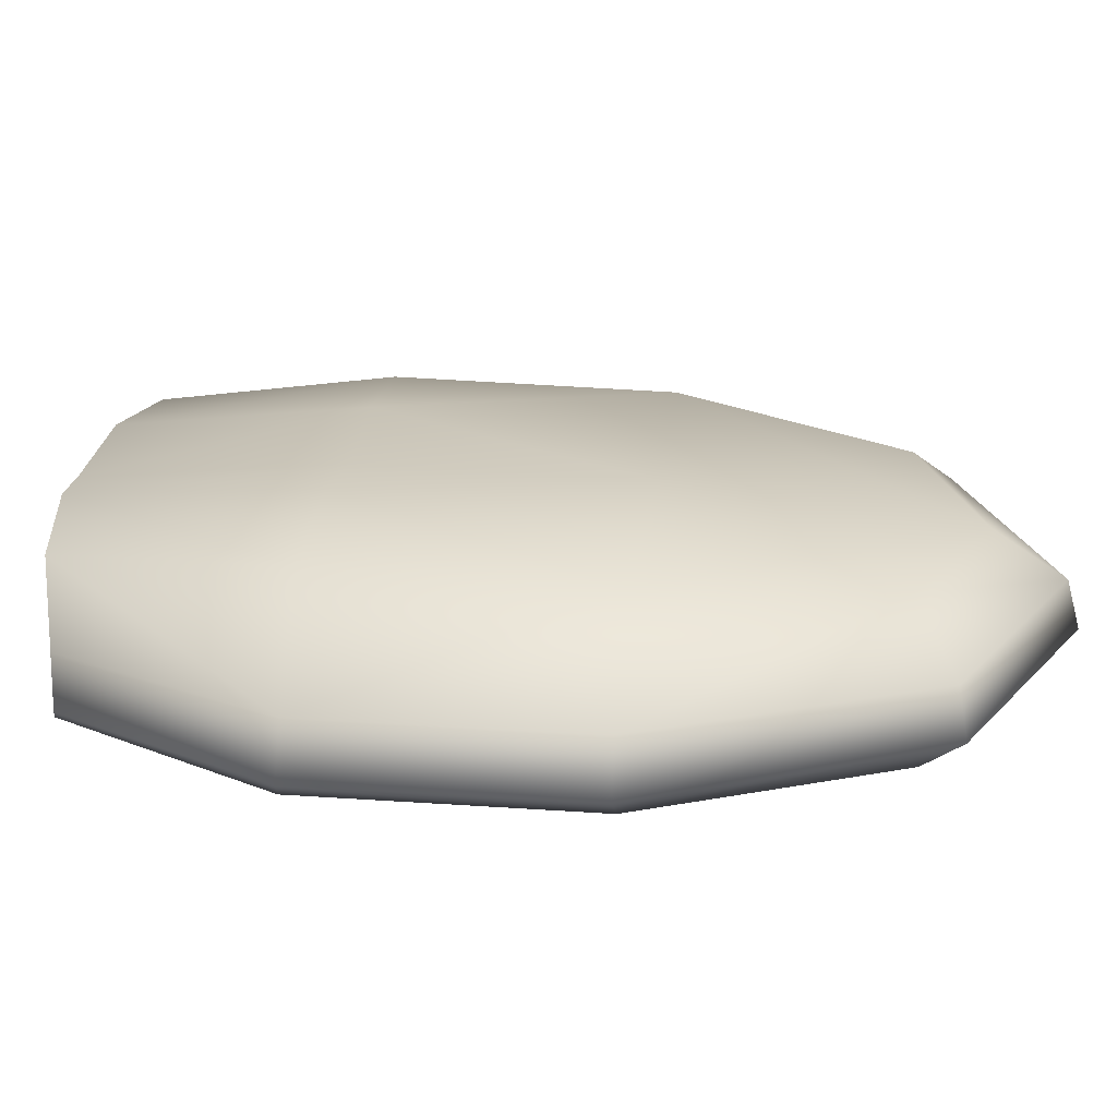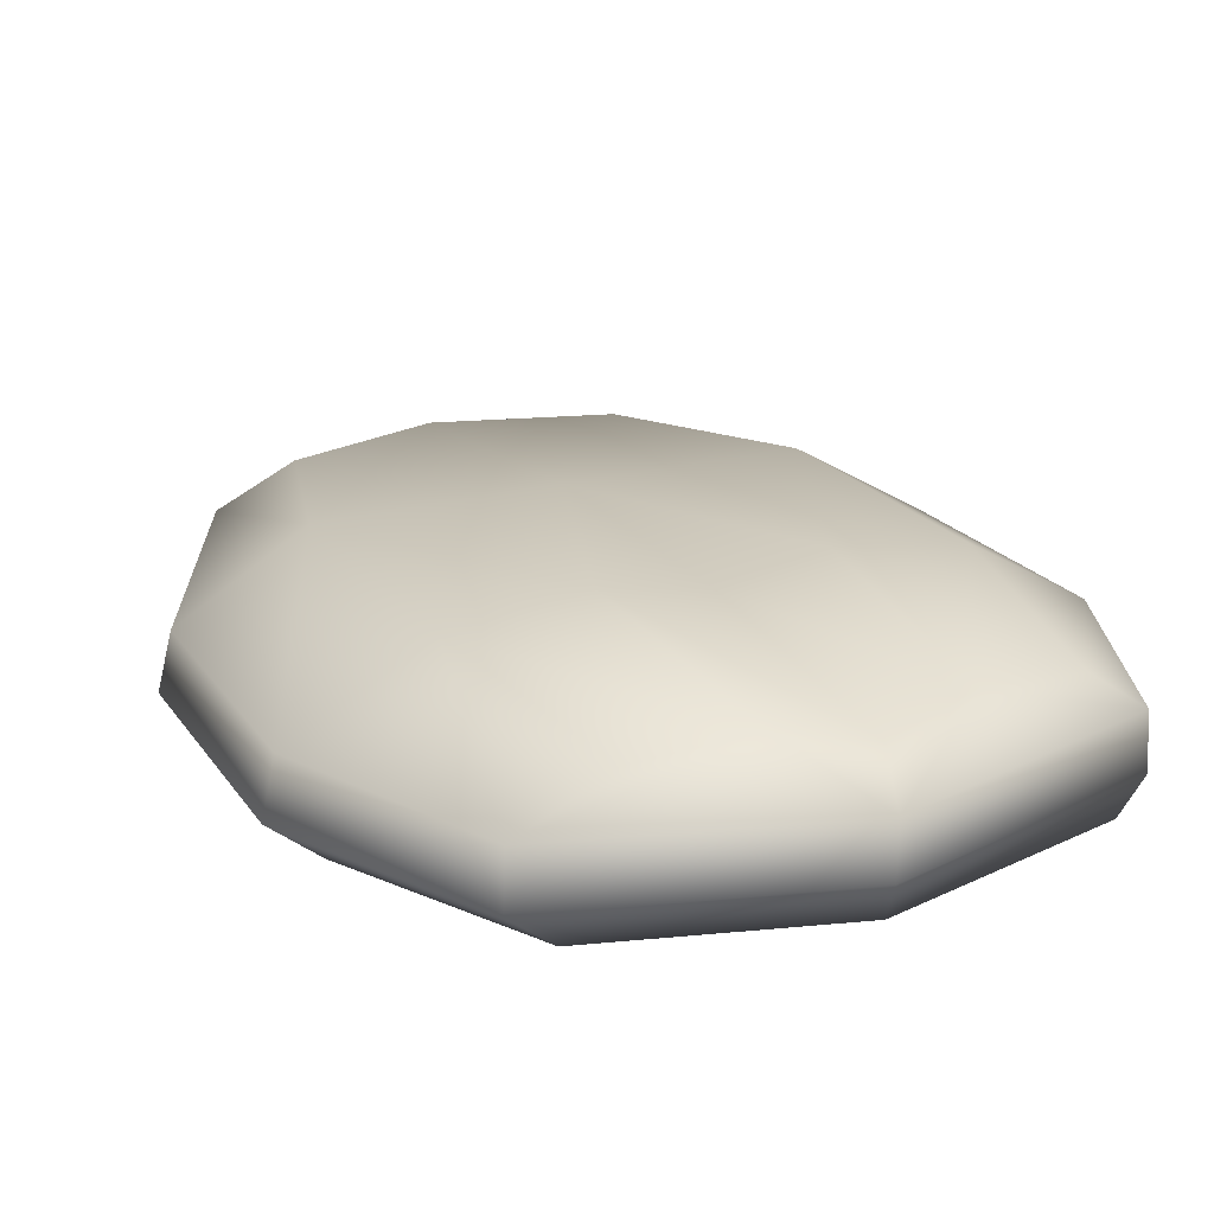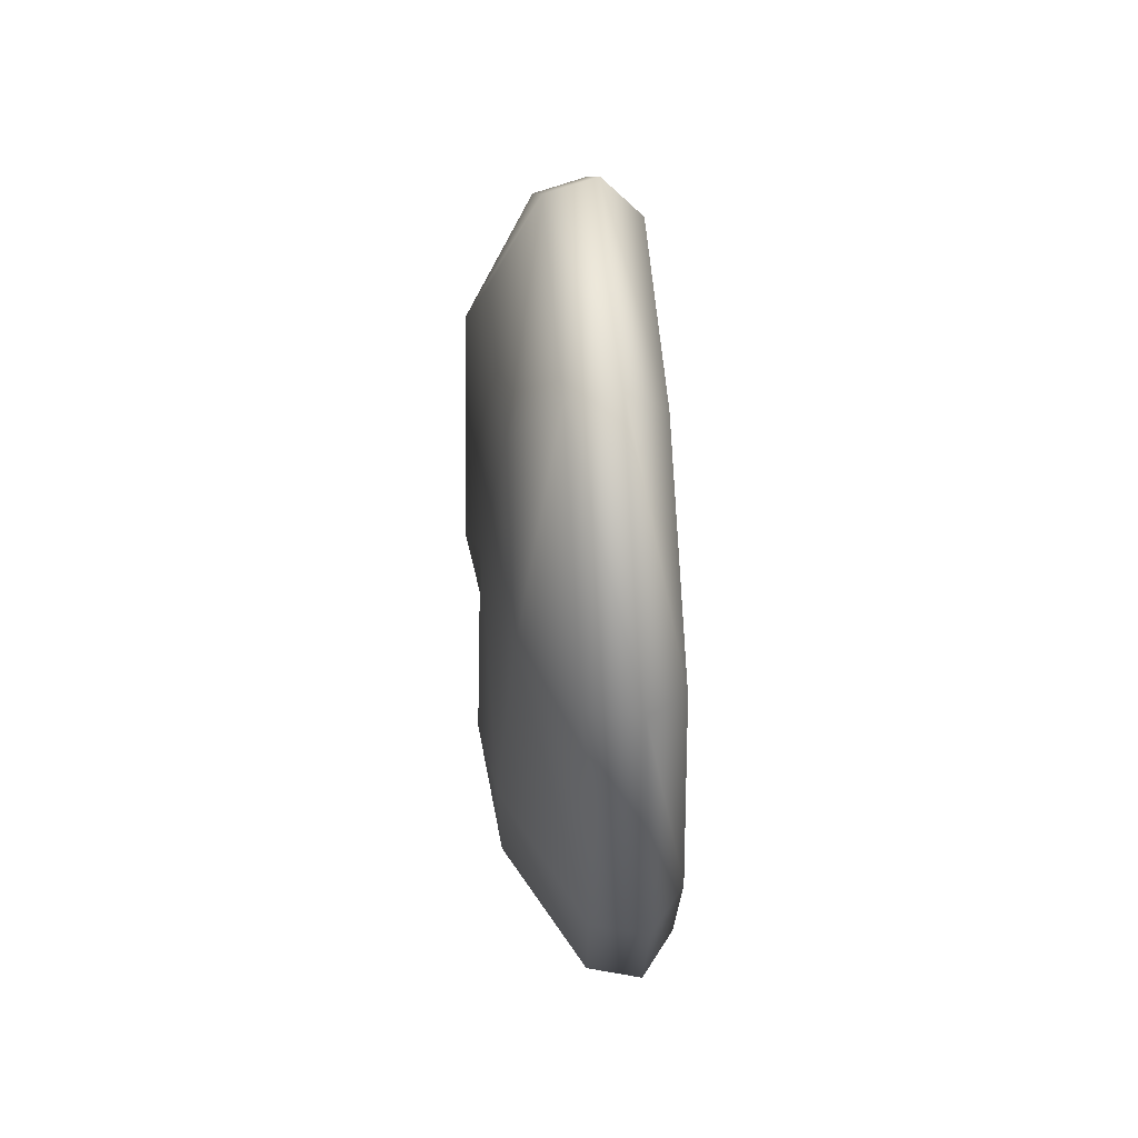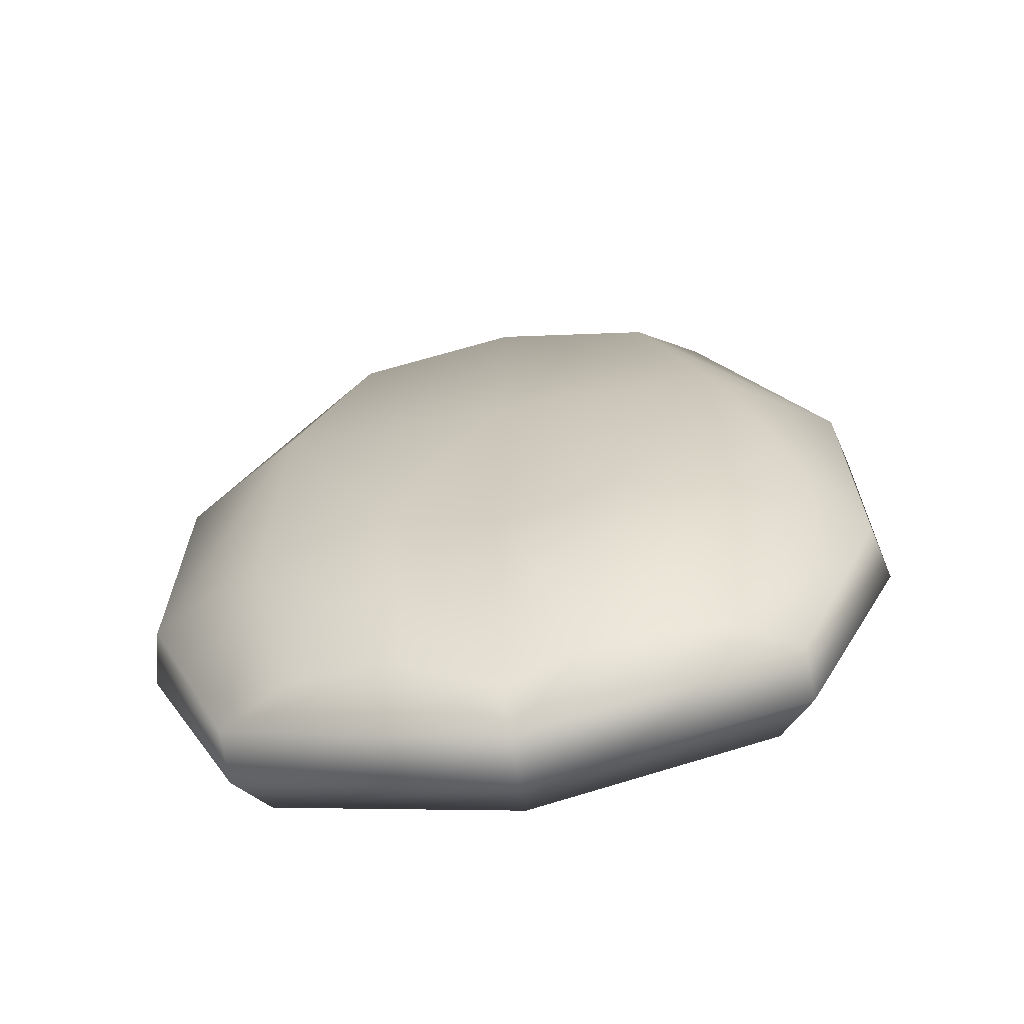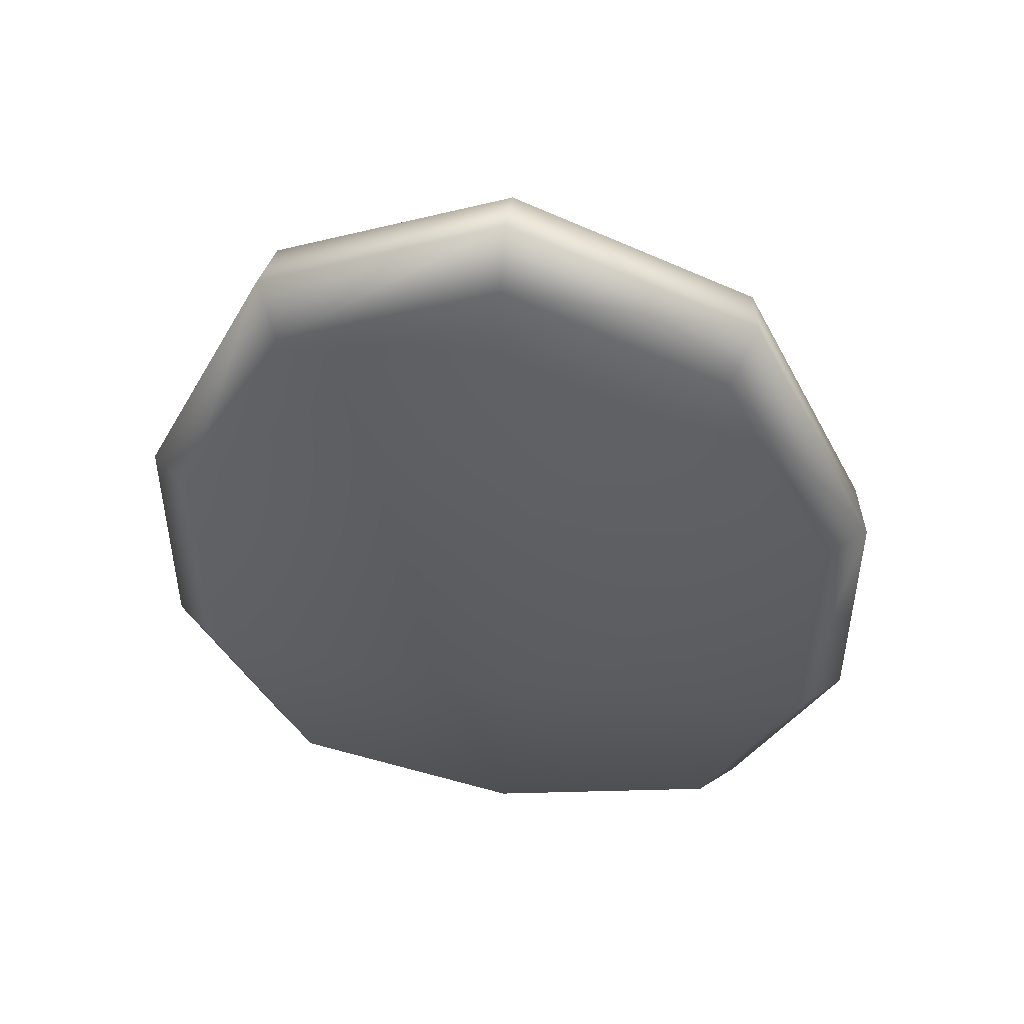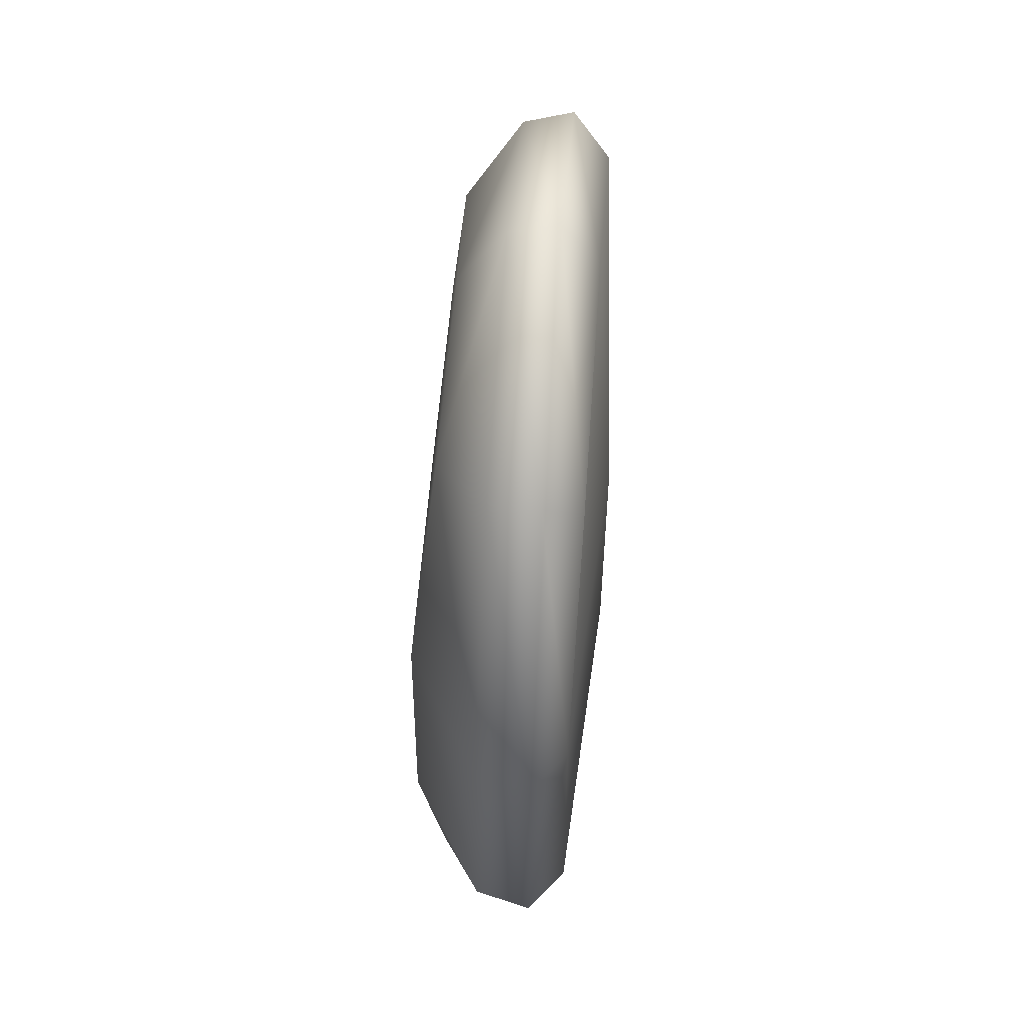
<metadata>
{"format":"obj","ext":"obj","renderer":"f3d","projection":"perspective","resolution":1024,"background":"white","views":[{"elev":24.0,"azim":-82.9,"up":"+Y"},{"elev":21.5,"azim":154.3,"up":"+Y"},{"elev":73.6,"azim":-94.3,"up":"+Z"},{"elev":-64.5,"azim":-170.6,"up":"+Z"},{"elev":52.5,"azim":7.7,"up":"+Z"},{"elev":57.2,"azim":-85.7,"up":"+Z"}]}
</metadata>
<code>
g pm0058_41_TongueSkin
v 2.267e-10 0.4502 0.2292
v -5.85e-10 0.4557 0.2364
v 0.03518 0.4557 0.2207
v 0.03173 0.4502 0.215
v 9.244e-11 0.4471 0.1784
v 0.05529 0.4556 0.1784
v 0.04908 0.4506 0.1784
v 8.106e-11 0.4471 0.1361
v 0.04913 0.4504 0.1362
v 0.05596 0.4556 0.1376
v -2.55e-10 0.4506 0.09597
v 0.0407 0.4557 0.1054
v 0.03529 0.4519 0.1036
v -3.081e-10 0.4557 0.09413
v -0.0407 0.4557 0.1054
v -2.55e-10 0.4506 0.09597
v -3.081e-10 0.4557 0.09413
v -0.03529 0.4519 0.1036
v 8.106e-11 0.4471 0.1361
v -0.05596 0.4556 0.1376
v -0.04913 0.4504 0.1362
v 9.244e-11 0.4471 0.1784
v -0.04908 0.4506 0.1784
v -0.05529 0.4556 0.1784
v 2.267e-10 0.4502 0.2292
v -0.03518 0.4557 0.2207
v -0.03173 0.4502 0.215
v -5.85e-10 0.4557 0.2364
v -0.03518 0.4557 0.2207
v 4.551e-10 0.463 0.2344
v -5.85e-10 0.4557 0.2364
v -0.03386 0.4631 0.2194
v -0.05529 0.4556 0.1784
v -0.02426 0.4709 0.2133
v -2.895e-10 0.4699 0.2238
v -0.05323 0.4636 0.1784
v -0.05596 0.4556 0.1376
v -0.03466 0.4746 0.1784
v 3.28e-13 0.4747 0.1784
v -0.05398 0.4637 0.1381
v -0.0407 0.4557 0.1054
v -0.0155 0.4774 0.1362
v -5.972e-10 0.4749 0.1362
v -0.03478 0.4751 0.1362
v -0.01293 0.474 0.0995
v 6.17e-10 0.471 0.09751
v -2.411e-10 0.4638 0.09391
v -0.0404 0.4639 0.1056
v -3.081e-10 0.4557 0.09413
v -0.02882 0.4721 0.1019
v 0.0407 0.4557 0.1054
v -2.411e-10 0.4638 0.09391
v -3.081e-10 0.4557 0.09413
v 0.0404 0.4639 0.1056
v 0.05596 0.4556 0.1376
v 0.01293 0.474 0.0995
v 6.17e-10 0.471 0.09751
v 0.05398 0.4637 0.1381
v 0.05529 0.4556 0.1784
v 0.0155 0.4774 0.1362
v -5.972e-10 0.4749 0.1362
v 3.28e-13 0.4747 0.1784
v 0.03466 0.4746 0.1784
v -2.895e-10 0.4699 0.2238
v 0.03478 0.4751 0.1362
v 0.02882 0.4721 0.1019
v 0.05323 0.4636 0.1784
v 0.03518 0.4557 0.2207
v 0.03386 0.4631 0.2194
v -5.85e-10 0.4557 0.2364
v 4.551e-10 0.463 0.2344
v 0.02426 0.4709 0.2133
g pm0058_41_TongueSkin_0
f 3 2 1
f 4 3 1
f 4 1 5
f 6 3 4
f 7 4 5
f 7 6 4
f 5 8 7
f 7 9 6
f 8 9 7
f 9 10 6
f 9 8 11
f 12 10 9
f 13 9 11
f 13 12 9
f 13 11 14
f 12 13 14
f 17 16 15
f 16 18 15
f 16 19 18
f 20 15 18
f 19 21 18
f 21 20 18
f 21 19 22
f 20 21 23
f 23 21 22
f 24 20 23
f 22 25 23
f 26 24 23
f 25 27 23
f 27 26 23
f 25 28 27
f 28 26 27
f 31 30 29
f 30 32 29
f 29 32 33
f 34 32 30
f 35 34 30
f 32 36 33
f 32 34 36
f 33 36 37
f 38 34 35
f 34 38 36
f 39 38 35
f 36 40 37
f 36 38 40
f 37 40 41
f 39 42 38
f 39 43 42
f 42 44 38
f 38 44 40
f 42 43 45
f 42 45 44
f 43 46 45
f 45 46 47
f 40 48 41
f 45 47 48
f 41 48 49
f 48 47 49
f 40 44 50
f 45 50 44
f 48 40 50
f 50 45 48
f 53 52 51
f 52 54 51
f 51 54 55
f 52 56 54
f 52 57 56
f 54 58 55
f 55 58 59
f 60 56 57
f 61 60 57
f 62 60 61
f 62 63 60
f 62 64 63
f 60 65 56
f 63 65 60
f 65 58 54
f 65 63 58
f 65 66 56
f 66 65 54
f 56 66 54
f 58 67 59
f 63 67 58
f 59 67 68
f 67 69 68
f 69 67 63
f 68 69 70
f 69 71 70
f 64 71 69
f 72 69 63
f 72 64 69
f 64 72 63

</code>
